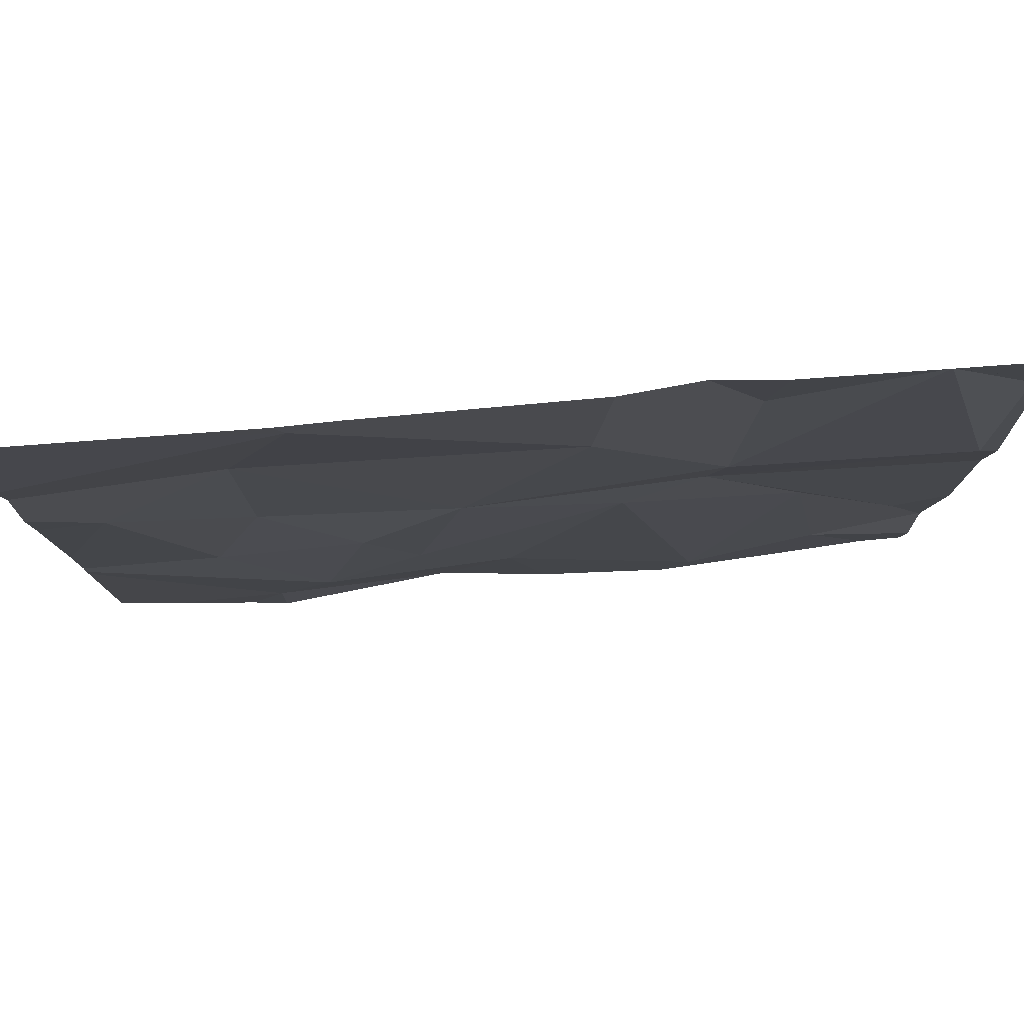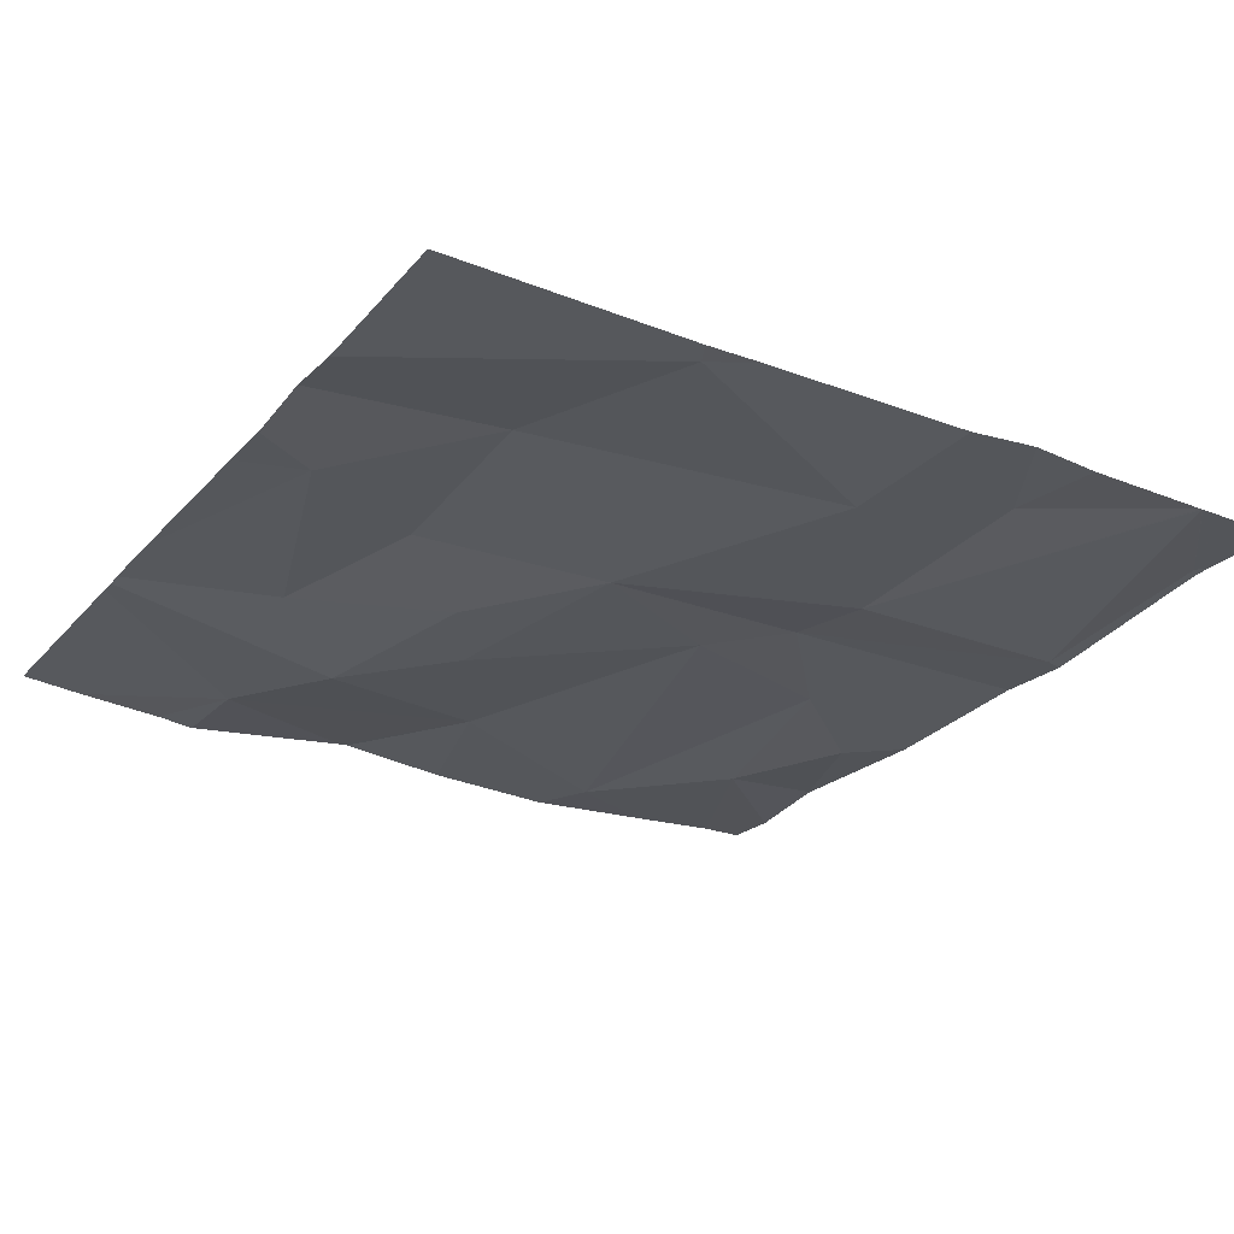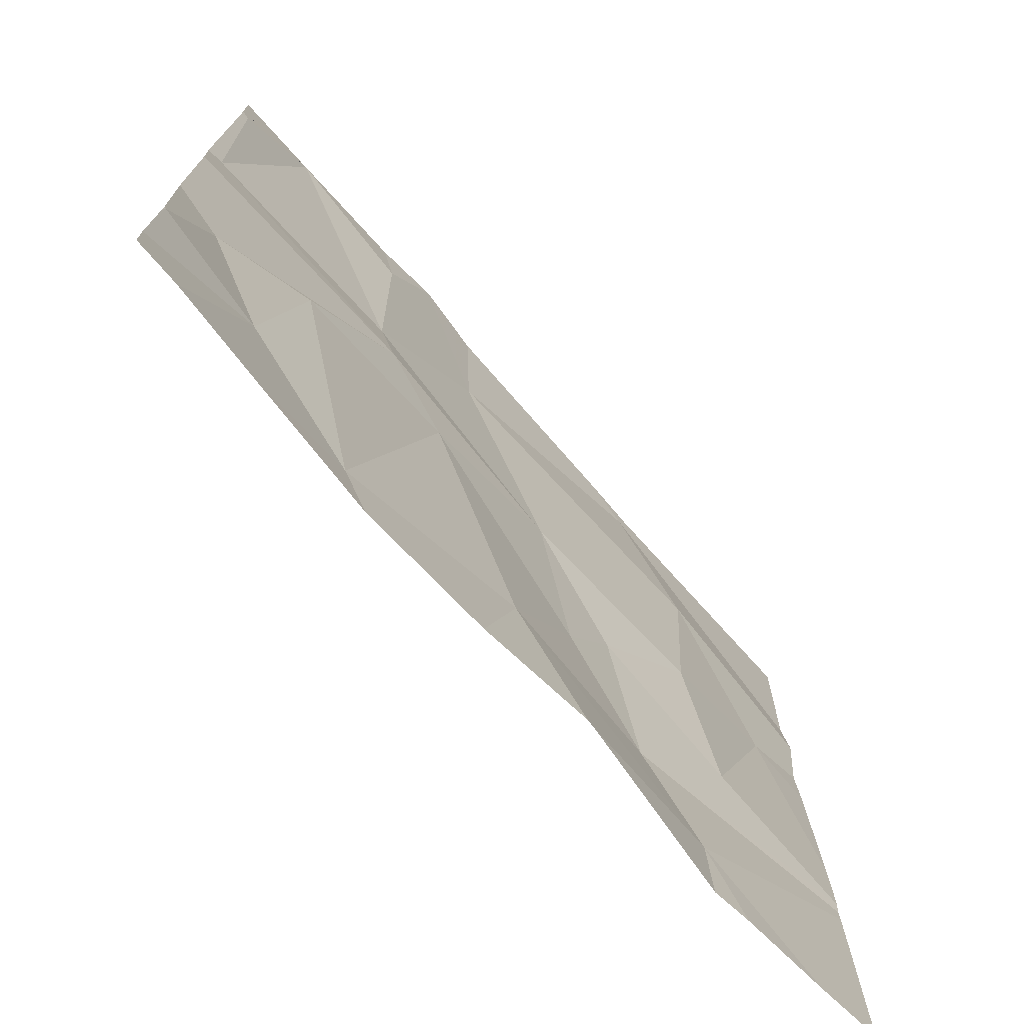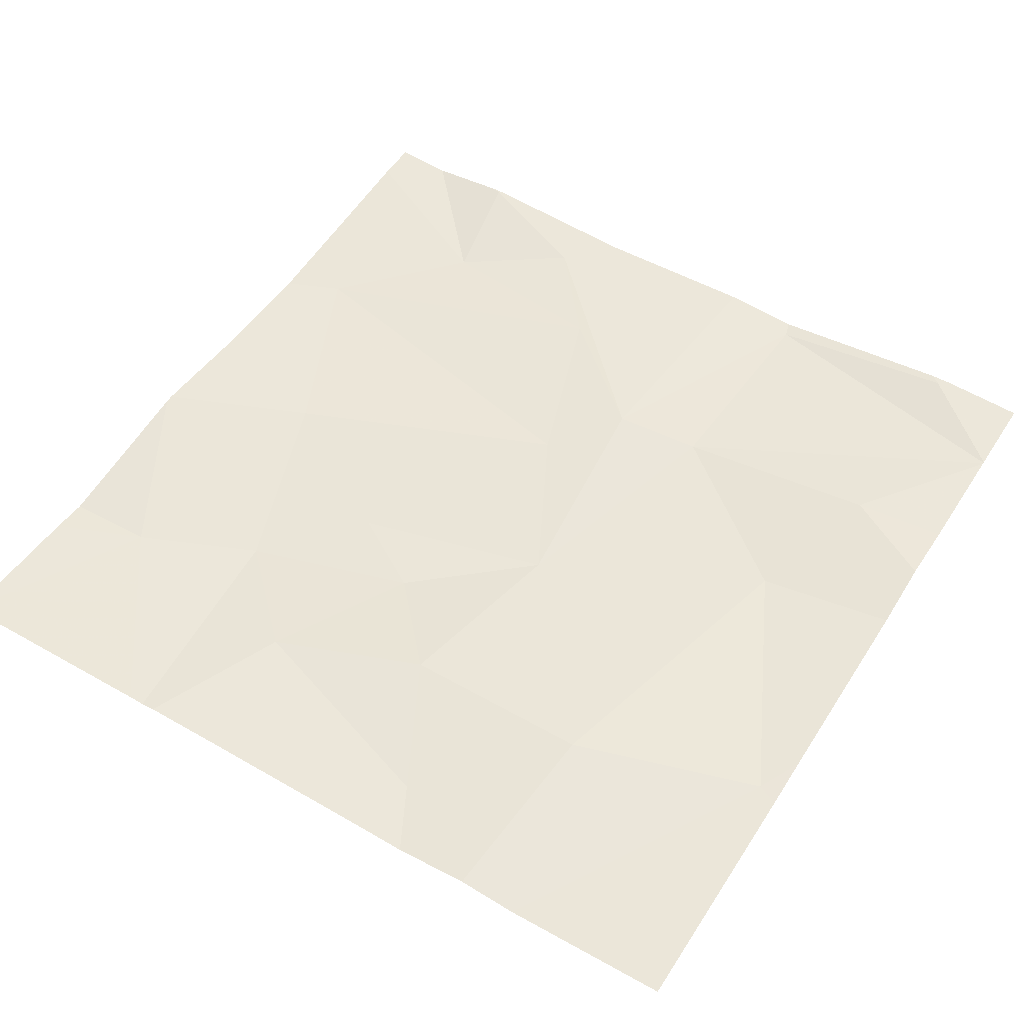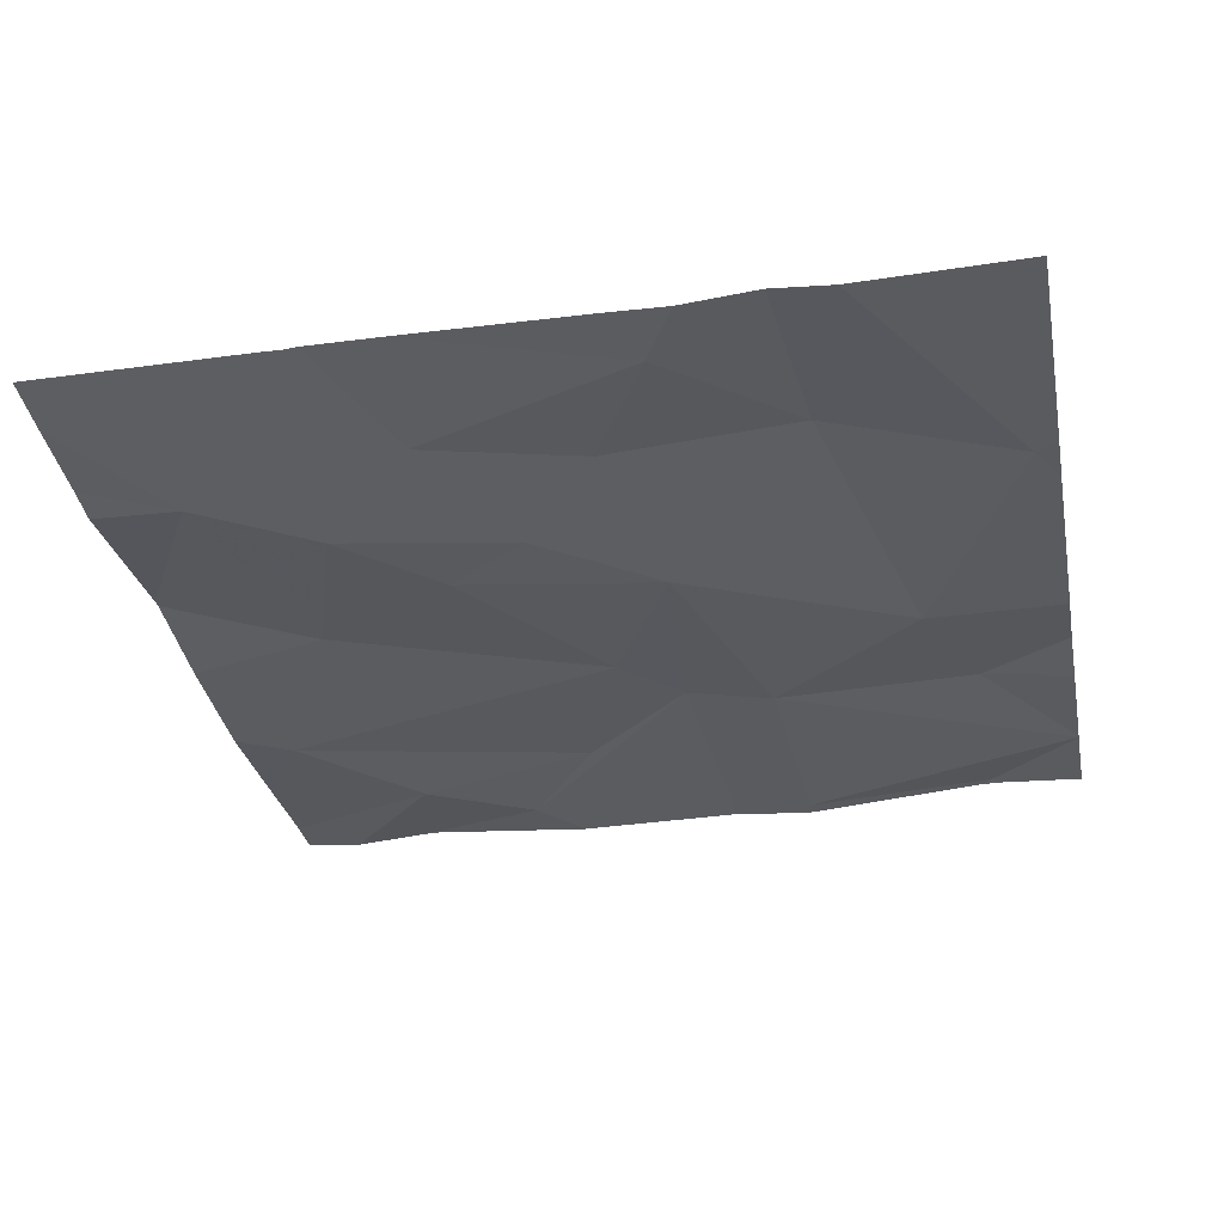
<metadata>
{"format":"obj","ext":"obj","renderer":"f3d","projection":"perspective","resolution":1024,"background":"white","views":[{"elev":79.9,"azim":176.0,"up":"+Y"},{"elev":-27.1,"azim":148.2,"up":"+Z"},{"elev":-74.0,"azim":-47.8,"up":"+Y"},{"elev":51.2,"azim":121.7,"up":"+Z"},{"elev":-33.6,"azim":100.9,"up":"+Z"}]}
</metadata>
<code>
v -109.7 264.5 490.7
v -108.8 264.9 490.7
v -109.6 265.3 490.7
v -108.8 265 490.7
v -109.7 264.6 490.7
v -108.8 264.6 490.7
v -109.7 265 490.7
v -109.7 265.2 490.7
v -109.1 264.7 490.7
v -109.2 264.5 490.7
v -109.4 264.8 490.7
v -108.8 265 490.7
v -109.6 265.3 490.7
v -109.5 264.4 490.7
v -109.4 265.3 490.7
v -109.6 264.5 490.7
v -109.1 264.8 490.7
v -109 264.6 490.7
v -109 264.4 490.7
v -109.2 264.9 490.7
v -109 264.9 490.7
v -109.5 265.3 490.7
v -109.6 264.7 490.7
v -109.4 264.9 490.7
v -109.5 265.2 490.7
v -109.3 265.1 490.7
v -109 265.1 490.7
v -109 265.3 490.7
v -108.9 264.7 490.7
v -109.5 265 490.7
v -109 265.3 490.7
v -108.8 264.9 490.7
v -109.7 264.3 490.7
v -109.4 264.3 490.7
v -109.6 264.3 490.7
v -109 264.3 490.7
v -109.6 265.3 490.7
v -109.7 264.5 490.7
v -109.7 264.5 490.7
v -109.7 264.7 490.7
v -109.7 264.5 490.7
v -109.7 264.4 490.7
v -108.8 265.3 490.7
v -109.7 265.2 490.7
v -109.7 265 490.7
v -109.7 265.2 490.7
v -109.7 264.9 490.7
v -109.7 264.5 490.7
v -108.8 265.1 490.7
v -108.8 264.6 490.7
v -108.8 264.7 490.7
v -109.1 265.3 490.7
v -108.8 264.6 490.7
v -109.2 264.3 490.7
v -109.3 264.3 490.7
v -109.2 264.3 490.7
v -108.9 264.3 490.7
v -108.8 264.3 490.7
v -109.7 264.3 490.7
v -108.8 264.3 490.7
v -109.7 264.3 490.7
v -109.3 265.3 490.7
v -109.6 265.3 490.7
v -108.9 265.3 490.7
v -109.6 265.3 490.7
v -109.7 265.3 490.7
f 50 29 18
f 1 5 40
f 56 10 55
f 8 7 3
f 10 9 11
f 14 10 11
f 5 1 16
f 17 9 18
f 19 18 10
f 21 20 17
f 5 23 24
f 33 42 59
f 24 23 11
f 27 26 20
f 17 18 29
f 17 20 9
f 18 9 10
f 20 11 9
f 7 8 44
f 24 30 7
f 49 31 12
f 16 14 23
f 11 23 14
f 35 16 33
f 10 14 34
f 23 5 16
f 62 26 52
f 26 31 52
f 40 24 47
f 3 30 63
f 24 7 45
f 30 25 37
f 30 26 25
f 15 26 62
f 30 24 20
f 11 20 24
f 20 21 27
f 54 10 56
f 17 29 21
f 42 1 48
f 20 26 30
f 31 26 27
f 12 32 4
f 55 10 34
f 54 19 10
f 31 49 43
f 32 29 50
f 52 31 28
f 28 31 64
f 32 21 29
f 31 27 12
f 27 21 32
f 18 19 6
f 50 18 53
f 38 1 39
f 2 32 51
f 39 1 41
f 15 25 26
f 40 5 24
f 41 1 40
f 36 19 54
f 42 16 1
f 22 25 15
f 44 8 46
f 45 7 44
f 58 19 60
f 4 32 2
f 46 8 13
f 33 16 42
f 35 14 16
f 47 24 45
f 12 27 32
f 48 1 38
f 51 32 50
f 37 25 22
f 53 18 6
f 34 14 35
f 13 8 3
f 57 19 36
f 58 6 19
f 3 7 30
f 59 42 61
f 60 19 57
f 63 30 37
f 64 31 43
f 65 46 13
f 66 46 65

</code>
